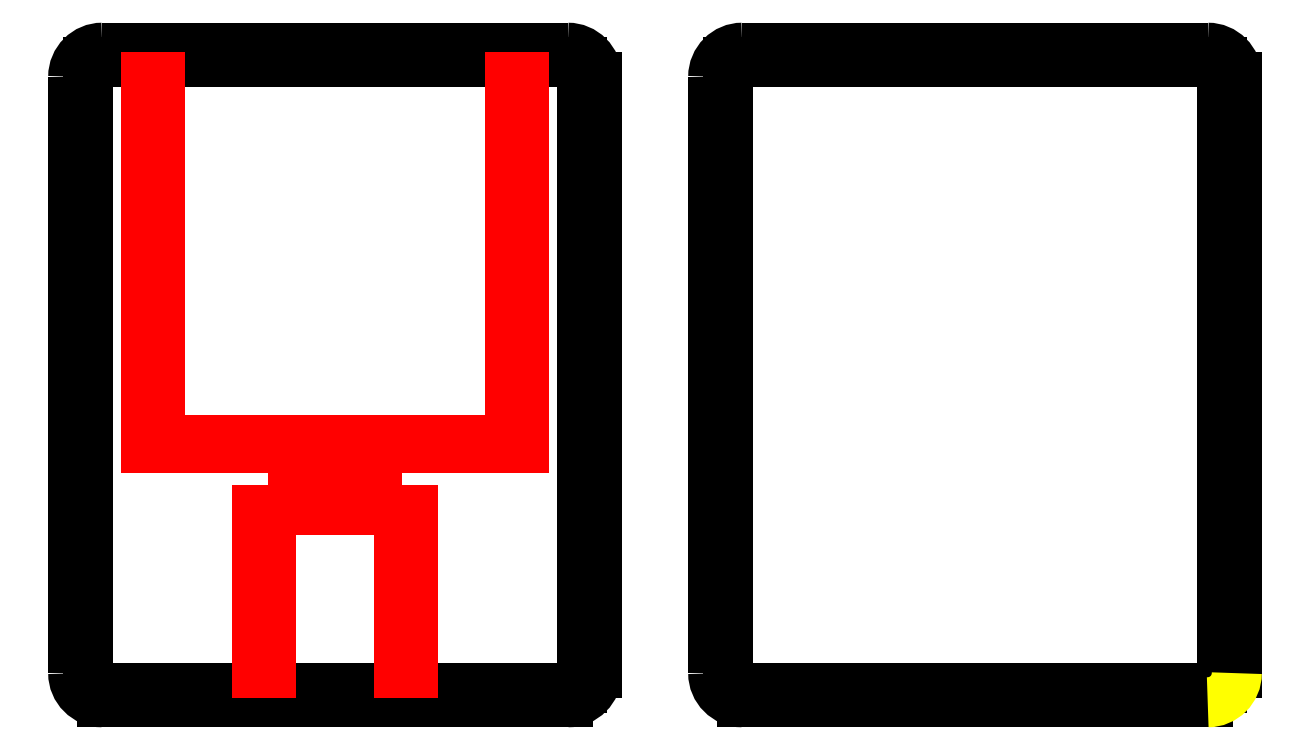
<metadata>
{"format":"dxf","ext":"dxf","renderer":"ezdxf+matplotlib","layout":"modelspace","background":"white","min_lineweight":24,"dpi":150}
</metadata>
<code>
0
SECTION
2
ENTITIES
0
ARC
8
0
10
4
20
86
40
4
50
90
51
180
0
ARC
8
0
10
68
20
86
40
4
50
0
51
90
0
ARC
8
0
10
68
20
4
40
4
50
270
51
0
0
ARC
8
0
10
4
20
4
40
4
50
180
51
270
0
LWPOLYLINE
8
0
90
    4
70
    1
43
0
10
68
20
90
10
4
20
90
10
4
20
90
10
68
20
90
0
LWPOLYLINE
8
0
90
    4
70
    1
43
0
10
0
20
86
10
0
20
86
10
0
20
4
10
0
20
4
0
LWPOLYLINE
8
int
90
    4
70
    1
43
0
10
2
20
2
10
70
20
2
10
70
20
88
10
2
20
88
0
LWPOLYLINE
8
int
90
    4
70
    1
43
0
10
4
20
4
10
68
20
4
10
68
20
86
10
4
20
86
0
ARC
8
ext
10
4
20
86
40
4
50
90
51
180
0
ARC
8
ext
10
68
20
86
40
4
50
0
51
90
0
ARC
8
ext
10
68
20
4
40
4
50
270
51
0
0
ARC
8
ext
10
4
20
4
40
4
50
180
51
270
0
LWPOLYLINE
8
ext
90
    4
70
    1
43
0
10
68
20
90
10
4
20
90
10
4
20
90
10
68
20
90
0
LWPOLYLINE
8
ext
90
    4
70
    1
43
0
10
0
20
86
10
0
20
86
10
0
20
4
10
0
20
4
0
LINE
8
ext
10
4
20
0
11
68
21
0
0
LINE
8
ext
10
72
20
4
11
72
21
86
0
LWPOLYLINE
8
ext
90
    4
70
    1
43
0
10
2
20
2
10
70
20
2
10
70
20
88
10
2
20
88
0
LINE
8
case_int
10
27.25
20
4
11
27.25
21
24.5
0
LINE
8
case_int
10
44.75
20
24.5
11
44.75
21
4
0
LINE
8
case_int
10
46.75
20
4
11
46.75
21
26.5
0
LINE
8
case_int
10
25.25
20
26.5
11
25.25
21
4
0
LINE
8
case_int
10
44.75
20
4
11
46.75
21
4
0
LINE
8
case_int
10
25.25
20
4
11
27.25
21
4
0
LINE
8
case_int
10
62
20
86
11
60
21
86
0
LINE
8
case_int
10
10
20
86
11
12
21
86
0
LINE
8
case_int
10
27.25
20
24.5
11
27.25
21
26.5
0
LINE
8
case_int
10
44.75
20
24.5
11
44.75
21
26.5
0
LINE
8
case_int
10
25.25
20
26.5
11
27.25
21
26.5
0
LINE
8
case_int
10
44.75
20
26.5
11
46.75
21
26.5
0
CIRCLE
8
0
10
7
20
7
40
1
0
CIRCLE
8
0
10
65
20
83
40
1
0
LINE
8
case_int
10
12
20
36
11
60
21
36
0
LINE
8
case_int
10
62
20
35
11
10
21
35
0
LINE
8
case_int
10
12
20
86
11
12
21
36
0
LINE
8
case_int
10
10
20
35
11
10
21
86
0
LINE
8
case_int
10
60
20
36
11
60
21
86
0
LINE
8
case_int
10
62
20
86
11
62
21
35
0
CIRCLE
8
pcb_holder
10
15.57
20
72.69
40
2
0
CIRCLE
8
pcb_holder
10
56.21
20
40.62
40
2
0
CIRCLE
8
pcb_holder
10
15.57
20
72.69
40
0.5
0
CIRCLE
8
pcb_holder
10
56.21
20
40.62
40
0.5
0
CIRCLE
8
pcb_holder
10
56.43
20
72.69
40
2
0
CIRCLE
8
pcb_holder
10
15.79
20
40.62
40
2
0
CIRCLE
8
pcb_holder
10
56.43
20
72.69
40
0.5
0
CIRCLE
8
pcb_holder
10
15.79
20
40.62
40
0.5
0
LINE
8
0
10
72
20
86
11
72
21
4
0
LINE
8
0
10
68
20
0
11
4
21
0
0
LINE
8
case_int
10
30.25
20
26.5
11
30.25
21
28.5
0
LINE
8
case_int
10
41.75
20
26.5
11
41.75
21
28.5
0
LINE
8
case_int
10
30.25
20
28.5
11
41.75
21
28.5
0
LINE
8
case_int
10
41.75
20
26.5
11
30.25
21
26.5
0
LWPOLYLINE
8
capot
90
    4
70
    1
43
0
10
90
20
2
10
158
20
2
10
158
20
88
10
90
20
88
0
ARC
8
capot
10
156
20
86
40
4
50
0
51
90
0
ARC
8
capot
10
92
20
4
40
4
50
180
51
270
0
LWPOLYLINE
8
capot
90
    4
70
    1
43
0
10
156
20
90
10
92
20
90
10
92
20
90
10
156
20
90
0
LWPOLYLINE
8
capot
90
    4
70
    1
43
0
10
88
20
86
10
88
20
86
10
88
20
4
10
88
20
4
0
LINE
8
capot
10
92
20
0
11
156
21
0
0
LINE
8
capot
10
160
20
4
11
160
21
86
0
ARC
8
capot
10
156
20
4
40
4
50
270
51
0
0
ARC
8
capot
10
92
20
86
40
4
50
90
51
180
0
ENDSEC
0
EOF

</code>
